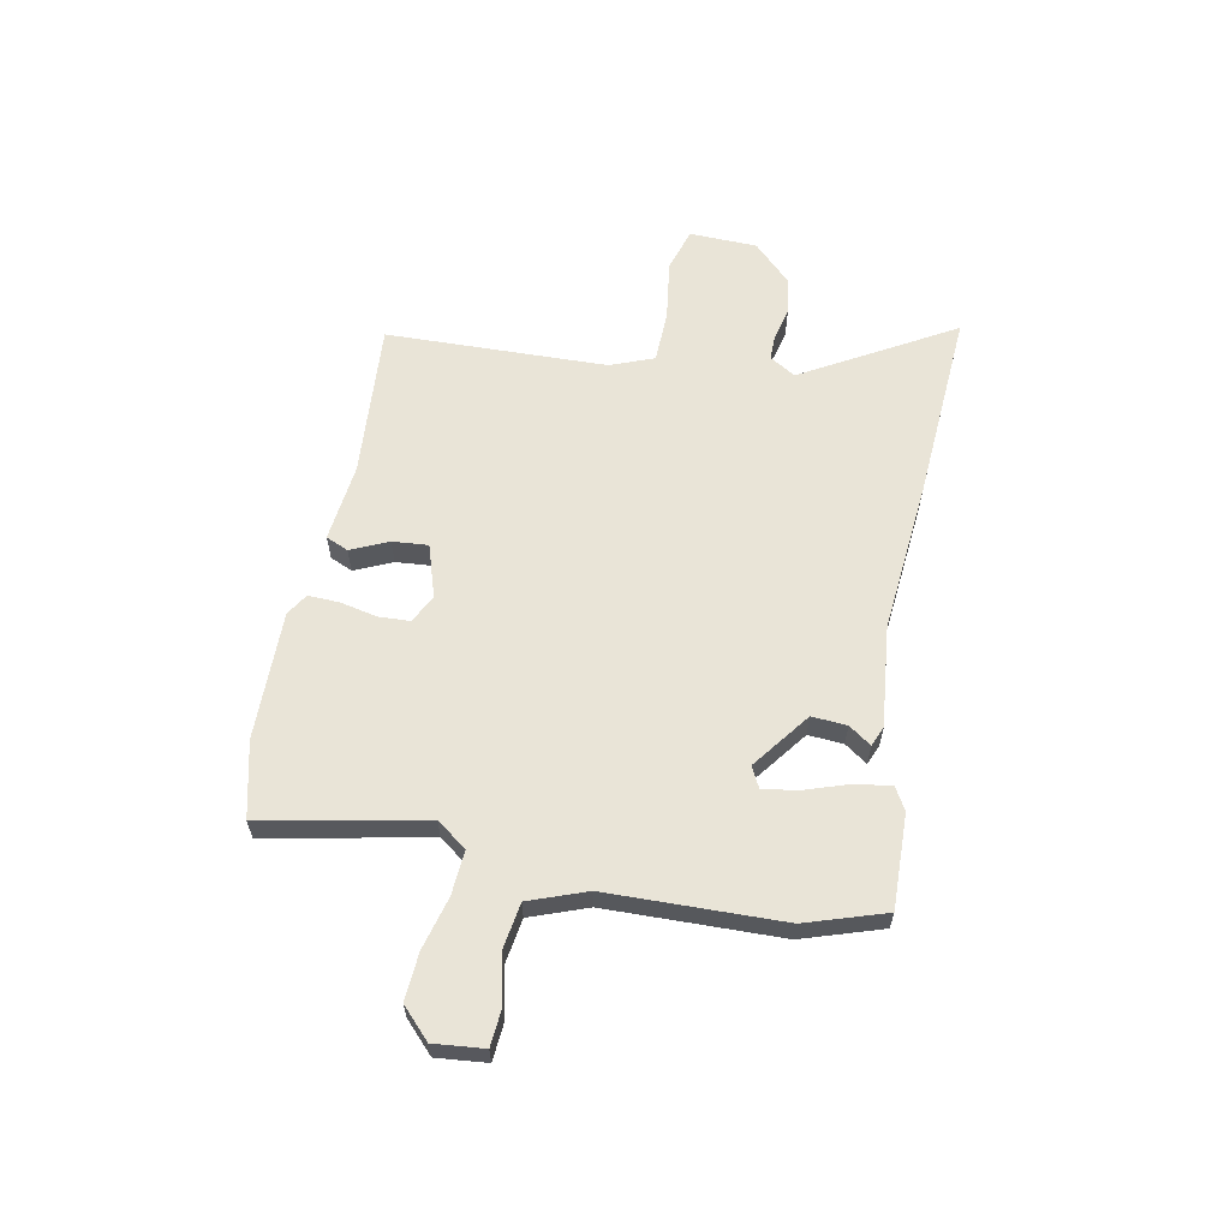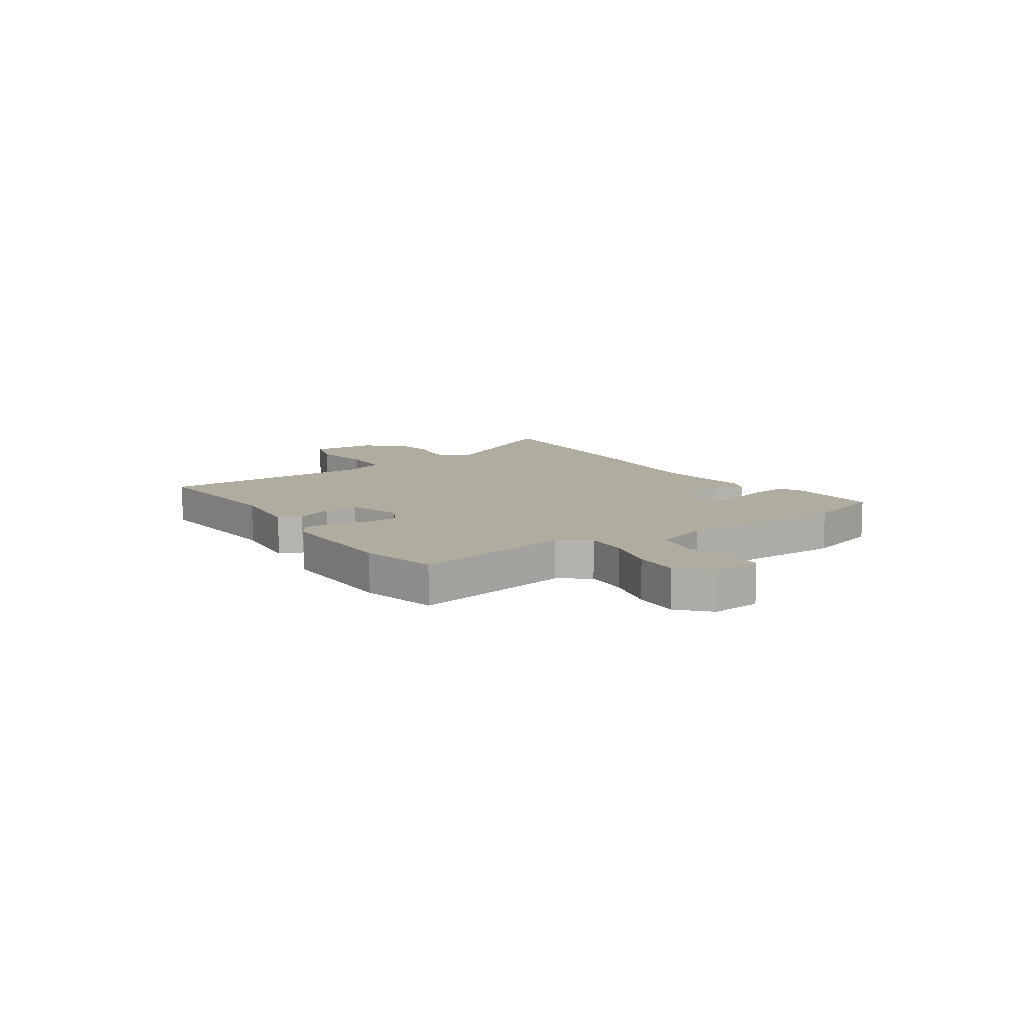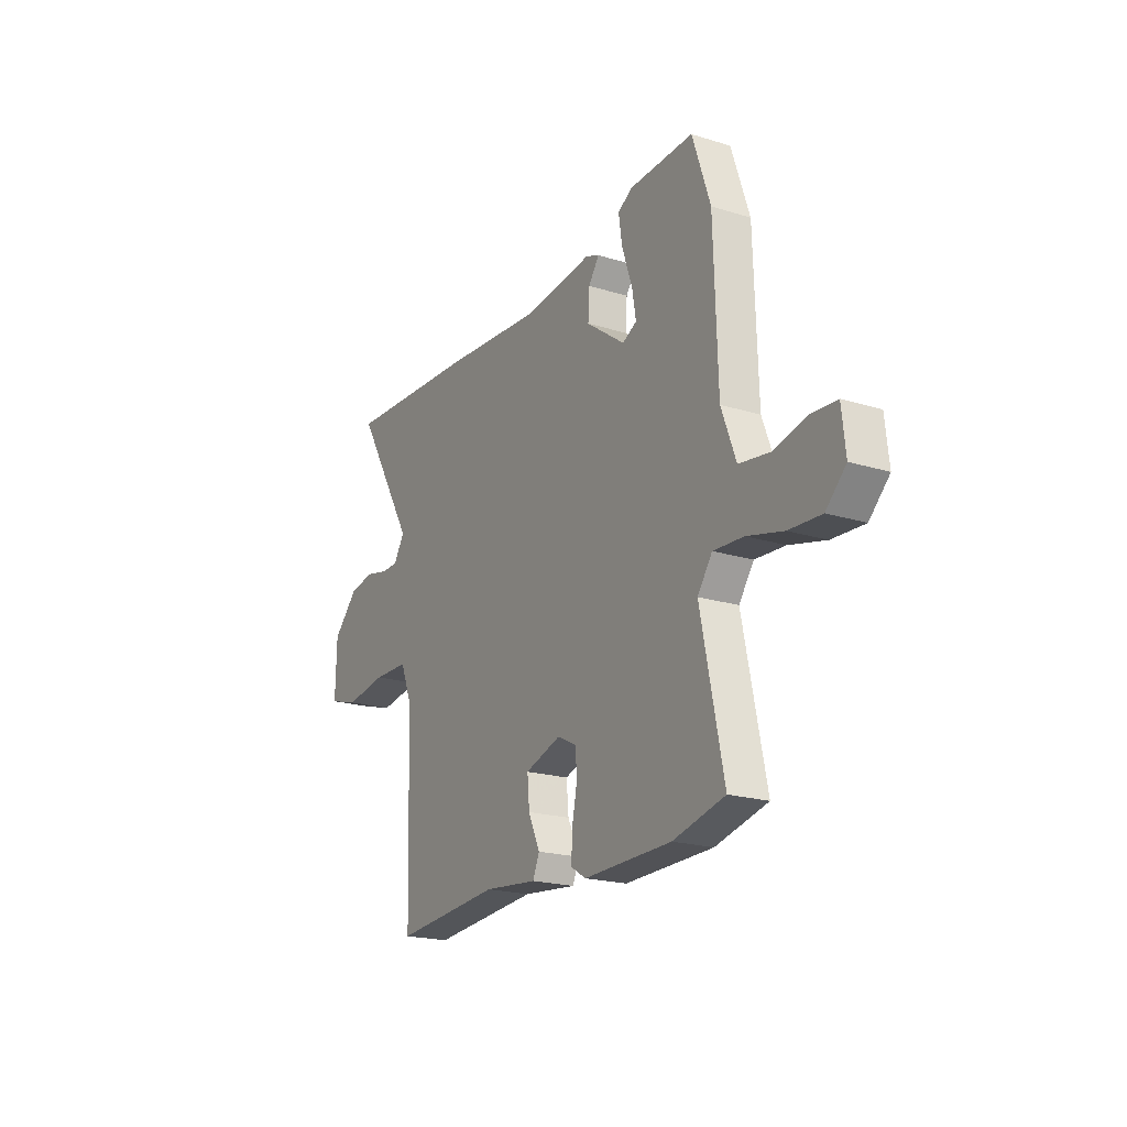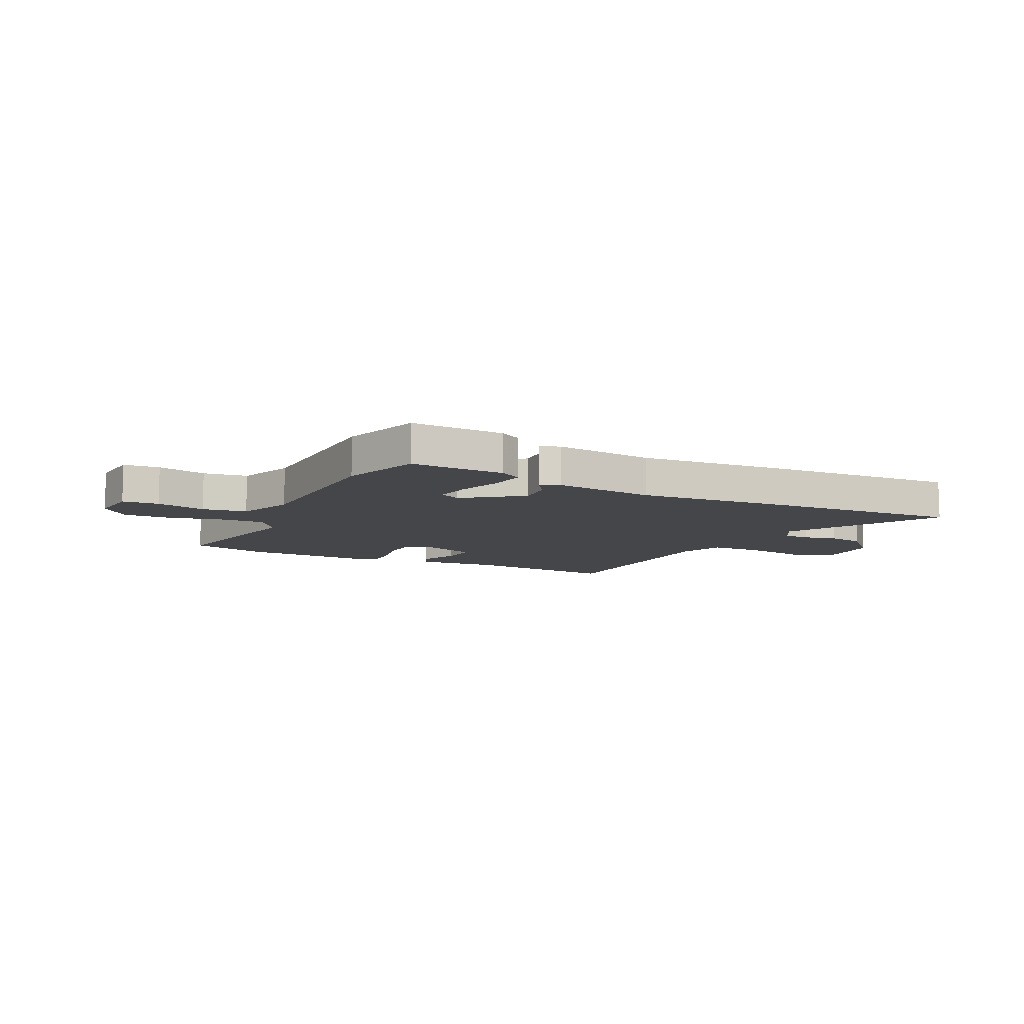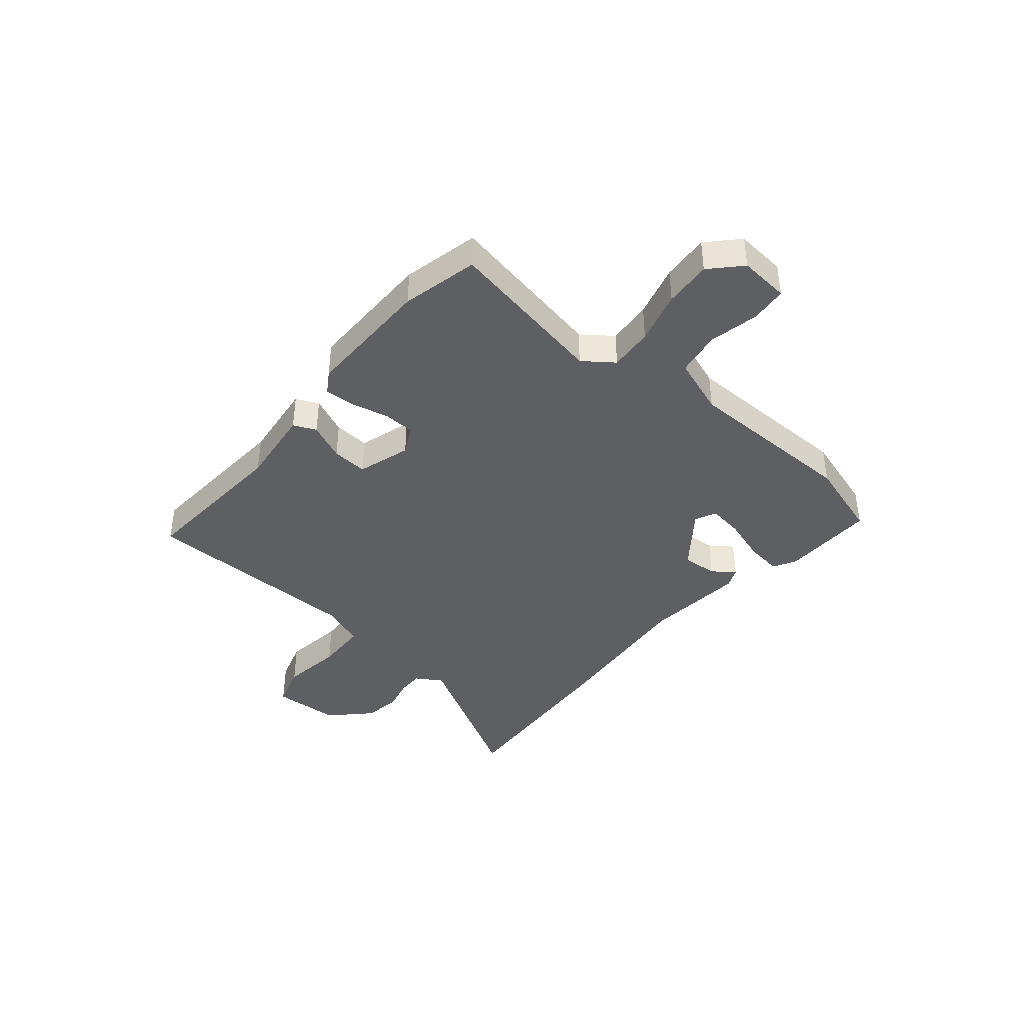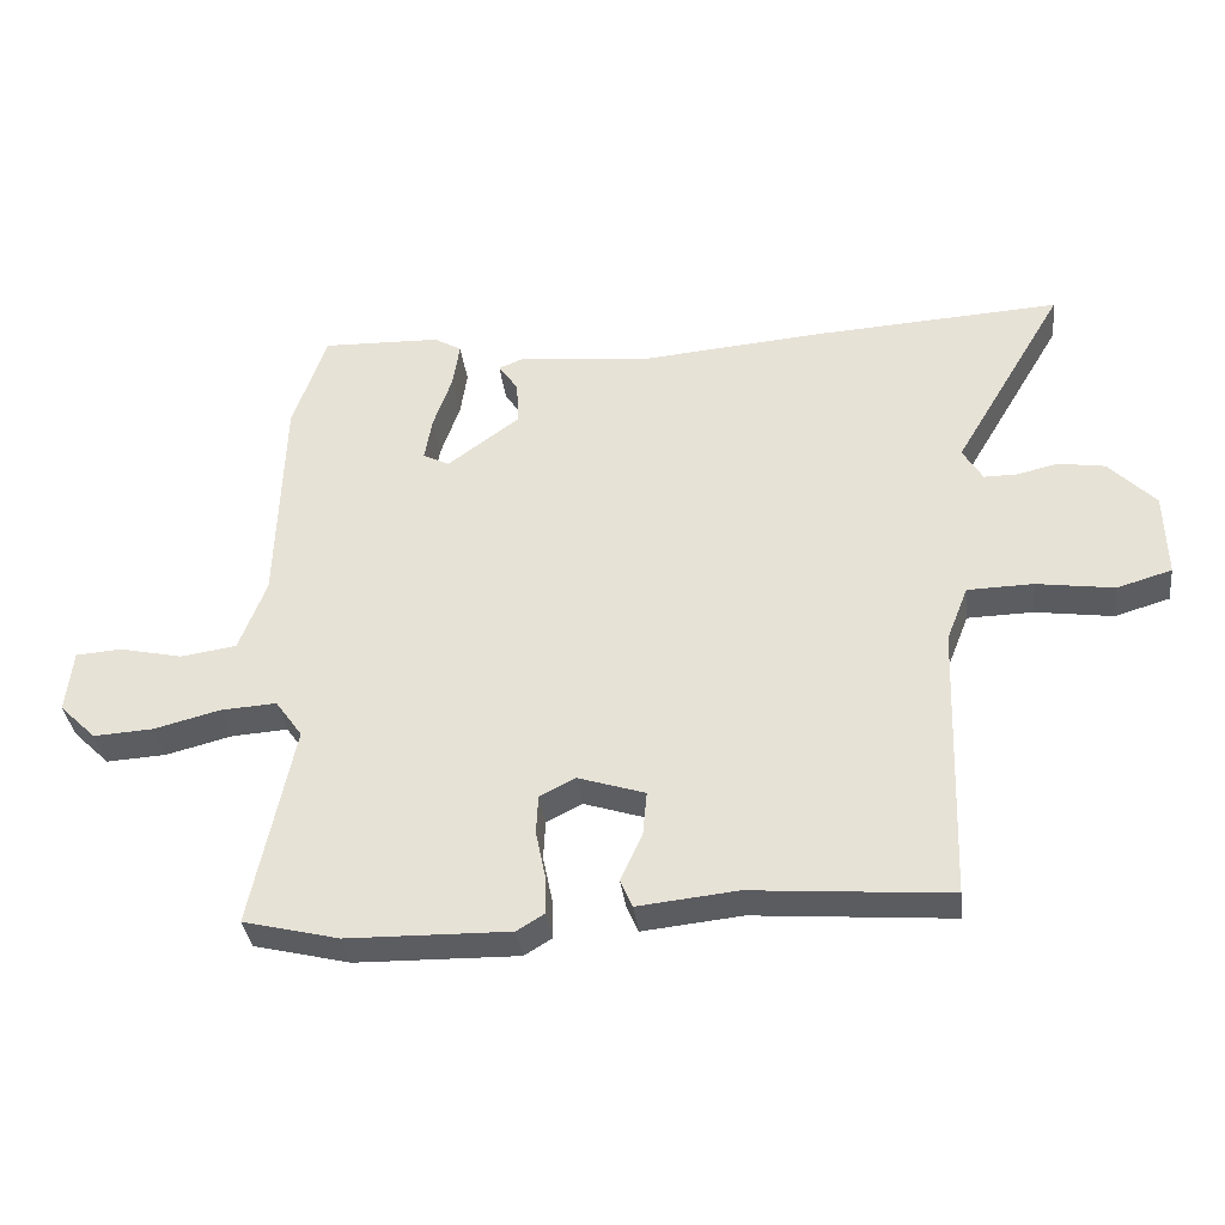
<metadata>
{"format":"obj","ext":"obj","renderer":"f3d","projection":"perspective","resolution":1024,"background":"white","views":[{"elev":60.9,"azim":-78.5,"up":"+Y"},{"elev":10.1,"azim":-123.3,"up":"+Y"},{"elev":-20.3,"azim":-119.5,"up":"+Z"},{"elev":-9.7,"azim":-26.2,"up":"+Y"},{"elev":-40.2,"azim":-129.0,"up":"+Y"},{"elev":-35.6,"azim":7.0,"up":"+Z"}]}
</metadata>
<code>
v -0.533 0.07 0.402
v -0.484 0.07 0.549
v -0.309 0.07 0.543
v -0.268 0.07 0.519
v -0.278 0.07 0.452
v -0.306 0.07 0.371
v -0.317 0.07 0.306
v -0.278 0.07 0.286
v -0.171 0.07 0.365
v -0.175 0.07 0.43
v -0.204 0.07 0.472
v -0.167 0.07 0.487
v 0.021 0.07 0.466
v 0.303 0.07 0.489
v 0.663 0.07 0.509
v 0.499 0.07 0.231
v 0.528 0.07 0.182
v 0.576 0.07 0.182
v 0.637 0.07 0.196
v 0.706 0.07 0.185
v 0.775 0.07 0.114
v 0.778 0.07 -0.012
v 0.697 0.07 -0.036
v 0.583 0.07 -0.019
v 0.486 0.07 -0.021
v 0.454 0.07 -0.102
v 0.44 0.07 -0.513
v 0.149 0.07 -0.489
v 0.003 0.07 -0.504
v -0.015 0.07 -0.462
v 0.017 0.07 -0.393
v 0.023 0.07 -0.327
v -0.075 0.07 -0.295
v -0.128 0.07 -0.321
v -0.131 0.07 -0.379
v -0.117 0.07 -0.448
v -0.115 0.07 -0.506
v -0.156 0.07 -0.531
v -0.395 0.07 -0.526
v -0.536 0.07 -0.491
v -0.474 0.07 -0.191
v -0.514 0.07 -0.135
v -0.596 0.07 -0.14
v -0.694 0.07 -0.165
v -0.782 0.07 -0.17
v -0.836 0.07 -0.117
v -0.826 0.07 -0.024
v -0.758 0.07 -0.019
v -0.666 0.07 -0.04
v -0.583 0.07 -0.028
v -0.543 0.07 0.078
v -0.533 0 0.402
v -0.484 0 0.549
v -0.309 0 0.543
v -0.268 0 0.519
v -0.278 0 0.452
v -0.306 0 0.371
v -0.317 0 0.306
v -0.278 0 0.286
v -0.171 0 0.365
v -0.175 0 0.43
v -0.204 0 0.472
v -0.167 0 0.487
v 0.021 0 0.466
v 0.303 0 0.489
v 0.663 0 0.509
v 0.499 0 0.231
v 0.528 0 0.182
v 0.576 0 0.182
v 0.637 0 0.196
v 0.706 0 0.185
v 0.775 0 0.114
v 0.778 0 -0.012
v 0.697 0 -0.036
v 0.583 0 -0.019
v 0.486 0 -0.021
v 0.454 0 -0.102
v 0.44 0 -0.513
v 0.149 0 -0.489
v 0.003 0 -0.504
v -0.015 0 -0.462
v 0.017 0 -0.393
v 0.023 0 -0.327
v -0.075 0 -0.295
v -0.128 0 -0.321
v -0.131 0 -0.379
v -0.117 0 -0.448
v -0.115 0 -0.506
v -0.156 0 -0.531
v -0.395 0 -0.526
v -0.536 0 -0.491
v -0.474 0 -0.191
v -0.514 0 -0.135
v -0.596 0 -0.14
v -0.694 0 -0.165
v -0.782 0 -0.17
v -0.836 0 -0.117
v -0.826 0 -0.024
v -0.758 0 -0.019
v -0.666 0 -0.04
v -0.583 0 -0.028
v -0.543 0 0.078
f 46 47 48 49
f 46 49 50
f 43 44 45 46
f 42 43 46 50
f 41 42 50 51
f 39 40 41
f 38 39 41
f 35 36 37 38
f 34 35 38 41
f 33 34 41 51
f 28 29 30 31
f 26 27 28 31
f 25 26 31 32
f 21 22 23 24
f 21 24 25
f 18 19 20 21
f 17 18 21 25
f 16 17 25 32
f 13 14 15 16
f 10 11 12 13
f 9 10 13 16
f 8 9 16 32
f 3 4 5 6
f 3 6 7
f 2 3 7
f 1 2 7
f 8 32 33 51
f 1 7 8 51
f 100 99 98 97
f 101 100 97
f 97 96 95 94
f 101 97 94 93
f 102 101 93 92
f 92 91 90
f 92 90 89
f 89 88 87 86
f 92 89 86 85
f 102 92 85 84
f 82 81 80 79
f 82 79 78 77
f 83 82 77 76
f 75 74 73 72
f 76 75 72
f 72 71 70 69
f 76 72 69 68
f 83 76 68 67
f 67 66 65 64
f 64 63 62 61
f 67 64 61 60
f 83 67 60 59
f 57 56 55 54
f 58 57 54
f 58 54 53
f 58 53 52
f 102 84 83 59
f 102 59 58 52
f 1 52 53 2
f 2 53 54 3
f 3 54 55 4
f 4 55 56 5
f 5 56 57 6
f 6 57 58 7
f 7 58 59 8
f 8 59 60 9
f 9 60 61 10
f 10 61 62 11
f 11 62 63 12
f 12 63 64 13
f 13 64 65 14
f 14 65 66 15
f 15 66 67 16
f 16 67 68 17
f 17 68 69 18
f 18 69 70 19
f 19 70 71 20
f 20 71 72 21
f 21 72 73 22
f 22 73 74 23
f 23 74 75 24
f 24 75 76 25
f 25 76 77 26
f 26 77 78 27
f 27 78 79 28
f 28 79 80 29
f 29 80 81 30
f 30 81 82 31
f 31 82 83 32
f 32 83 84 33
f 33 84 85 34
f 34 85 86 35
f 35 86 87 36
f 36 87 88 37
f 37 88 89 38
f 38 89 90 39
f 39 90 91 40
f 40 91 92 41
f 41 92 93 42
f 42 93 94 43
f 43 94 95 44
f 44 95 96 45
f 45 96 97 46
f 46 97 98 47
f 47 98 99 48
f 48 99 100 49
f 49 100 101 50
f 50 101 102 51
f 51 102 52 1

</code>
